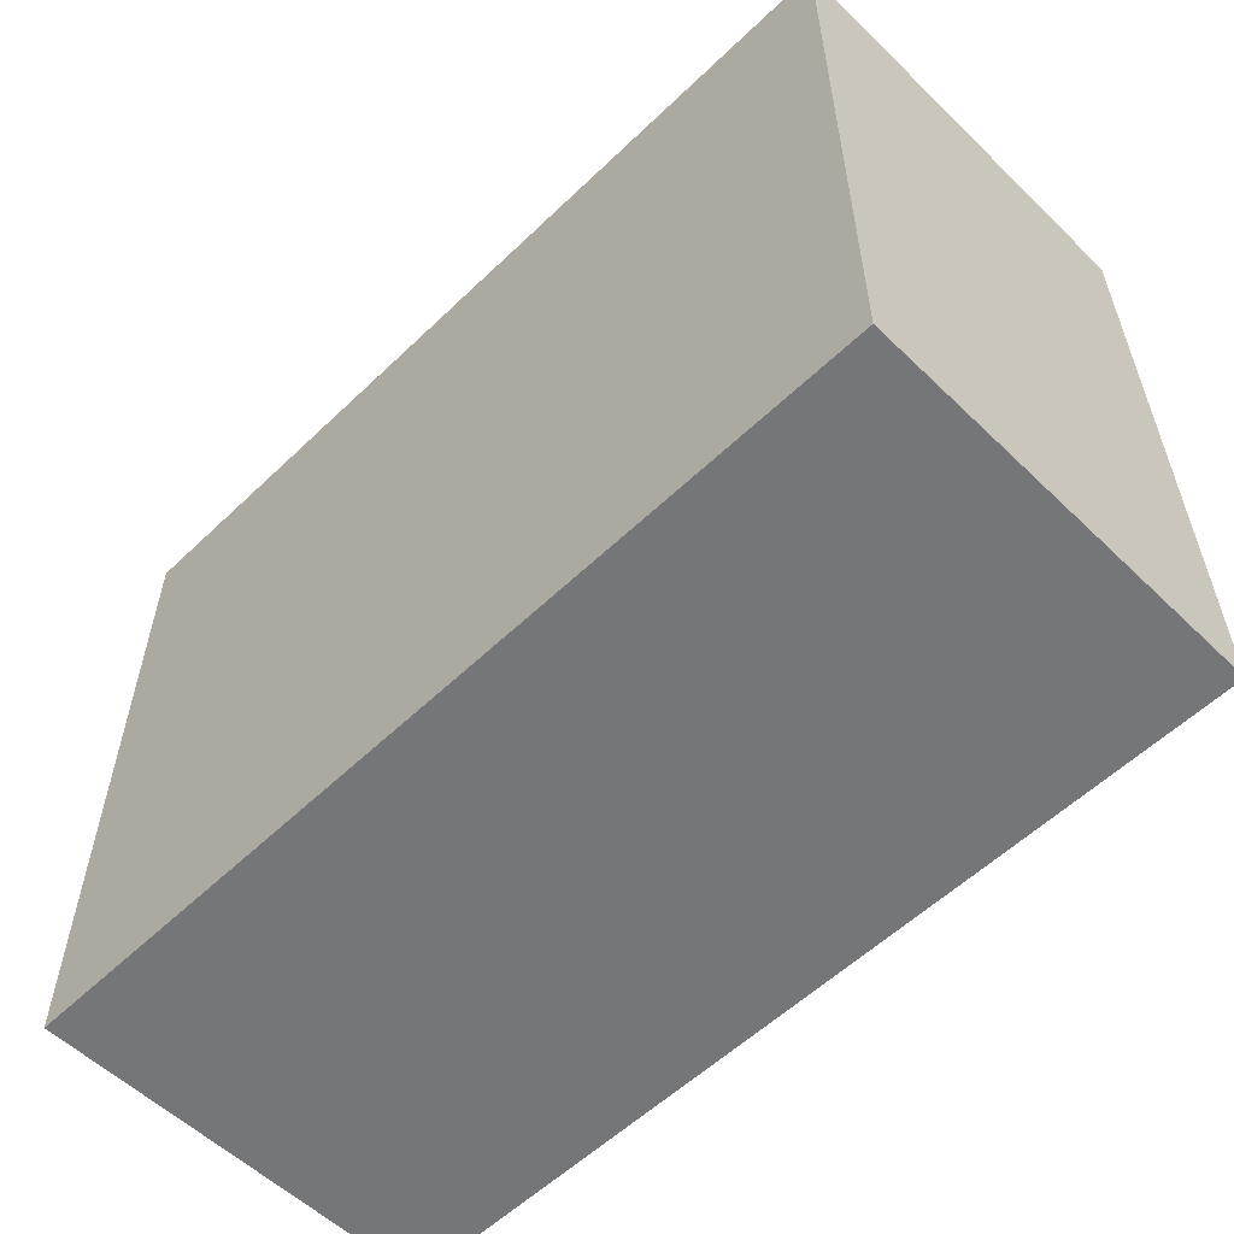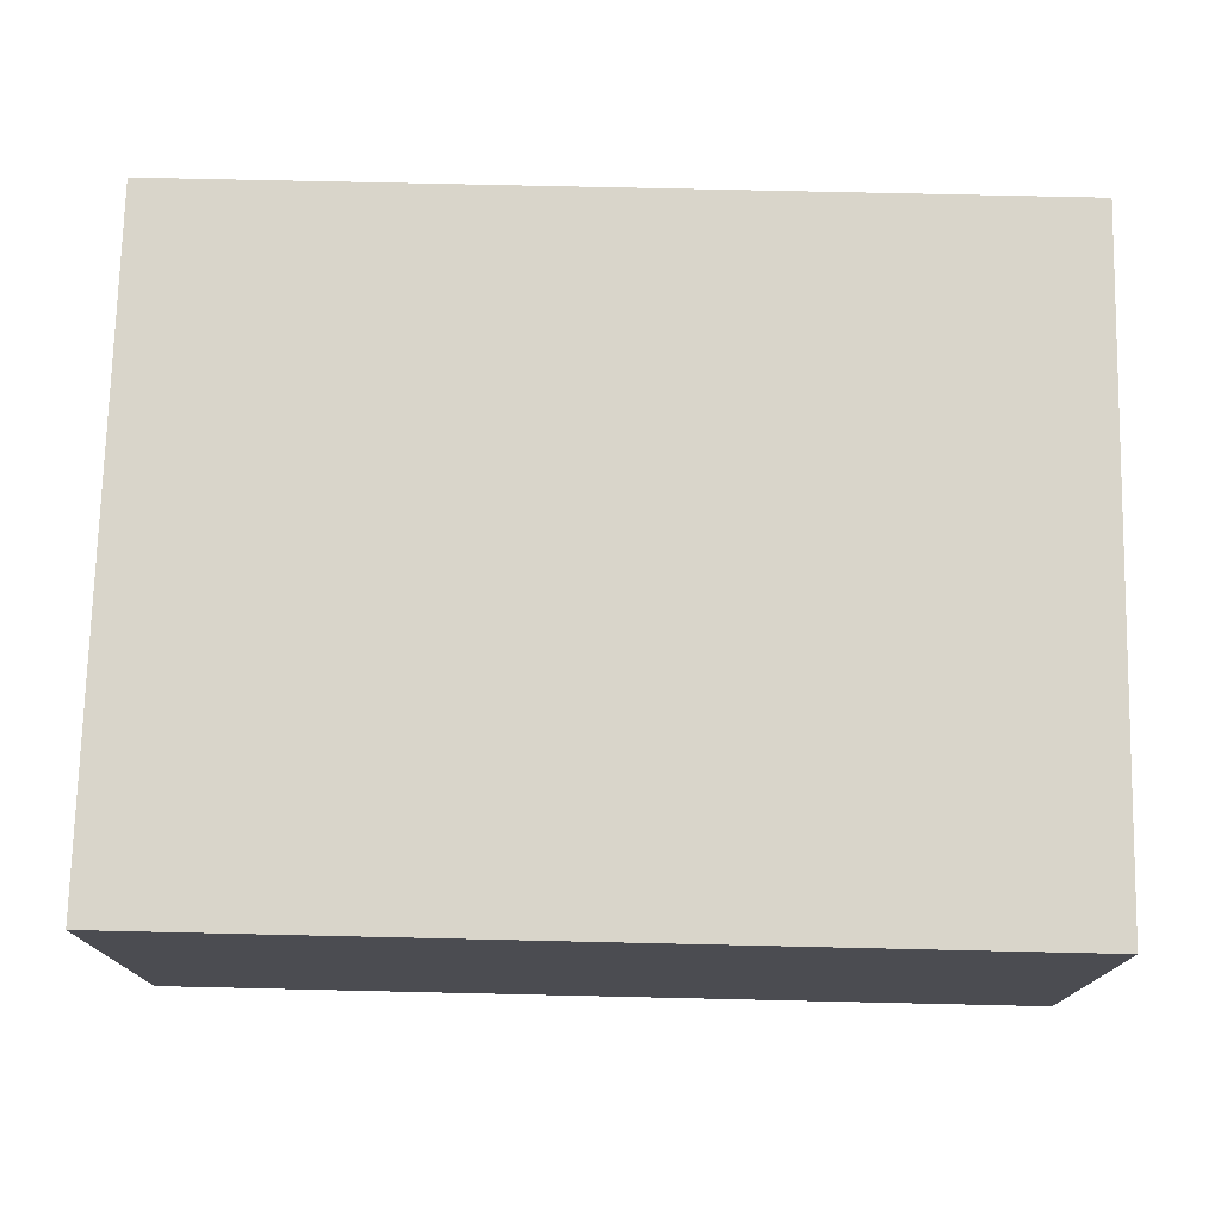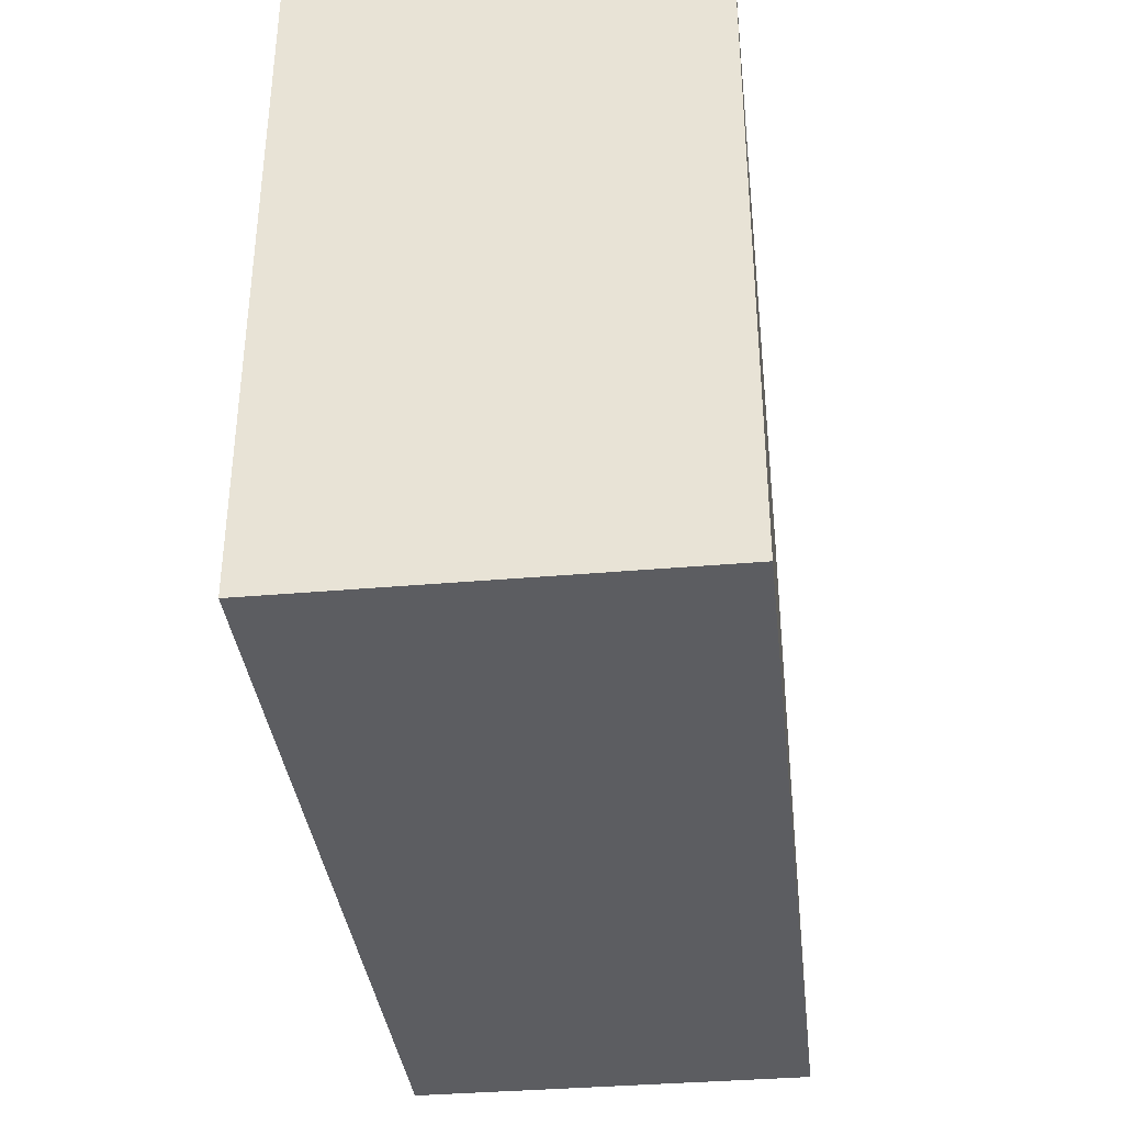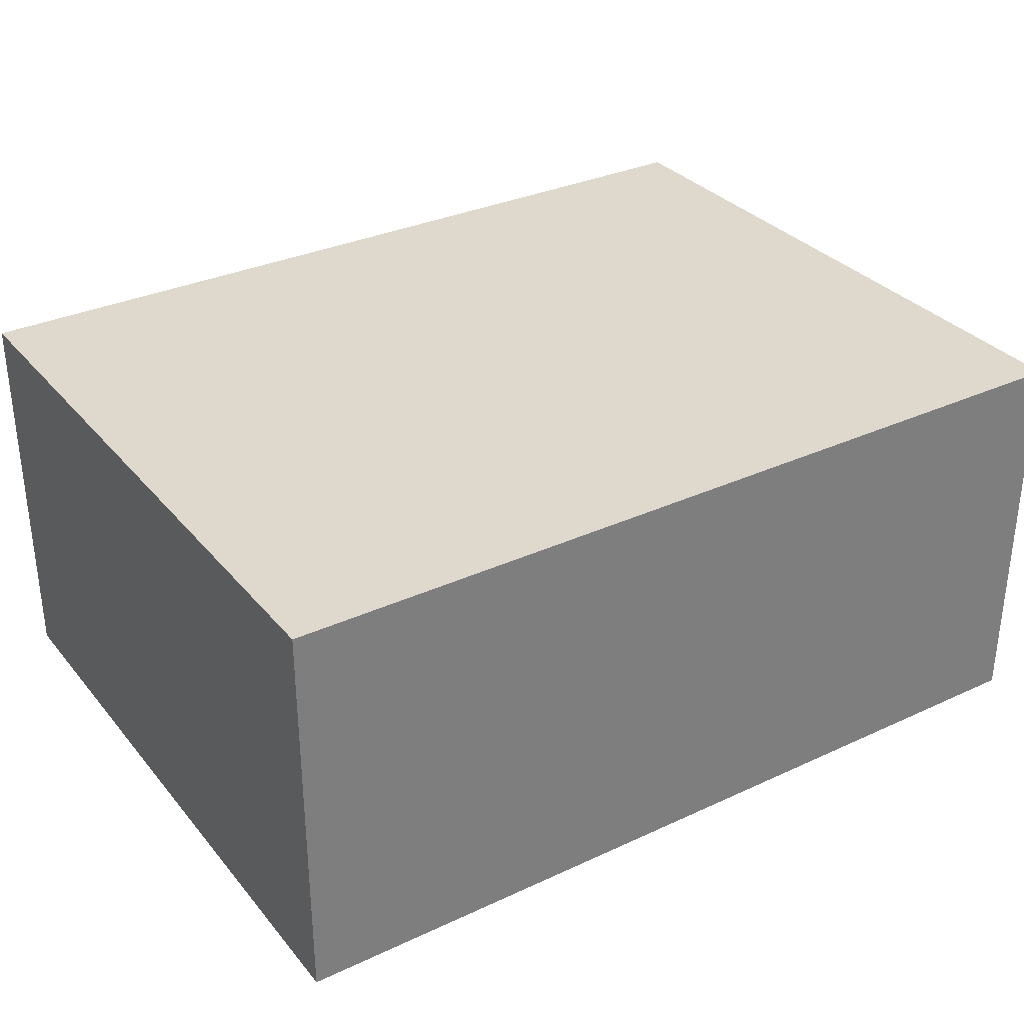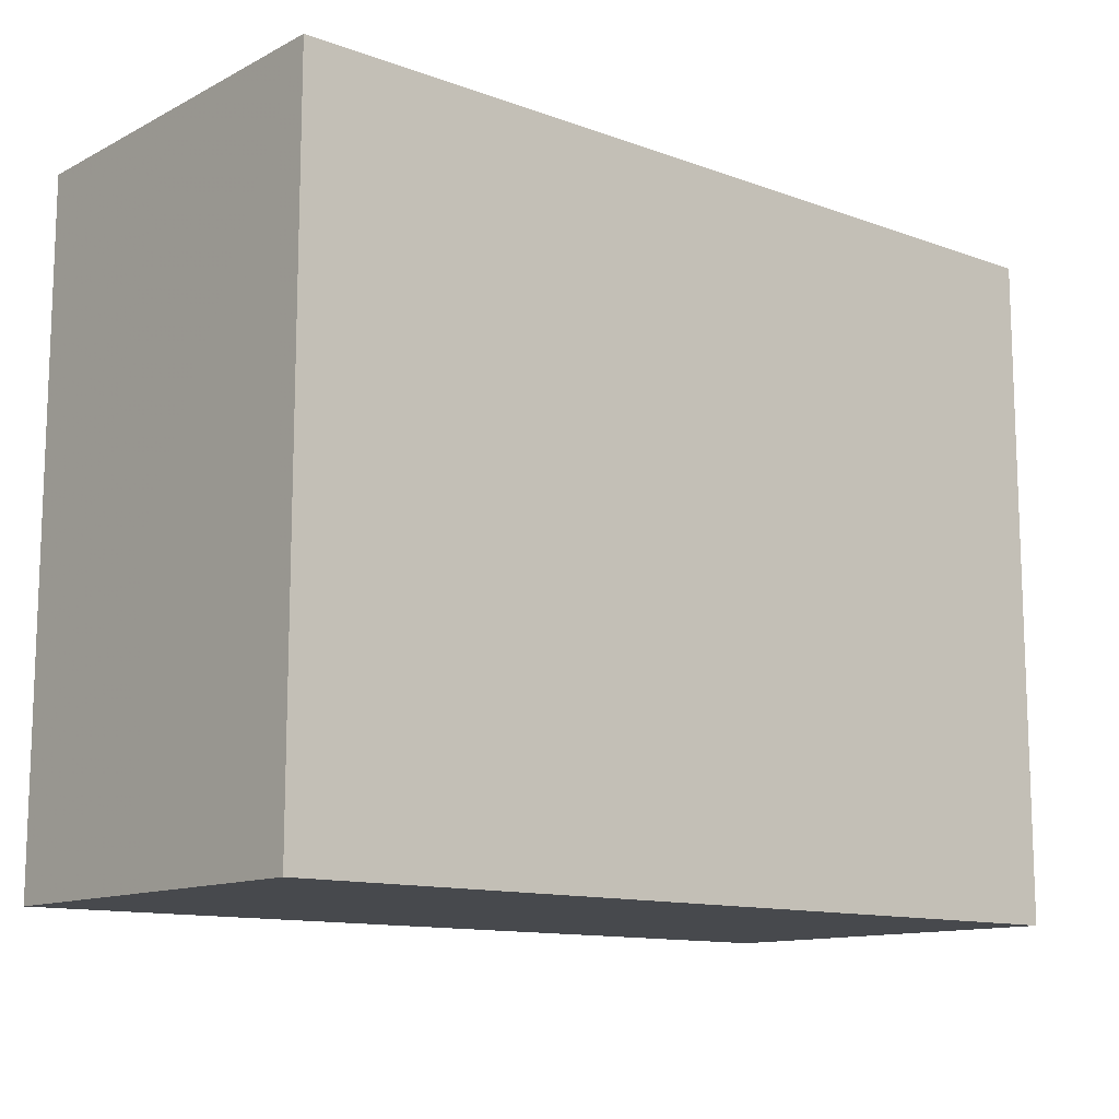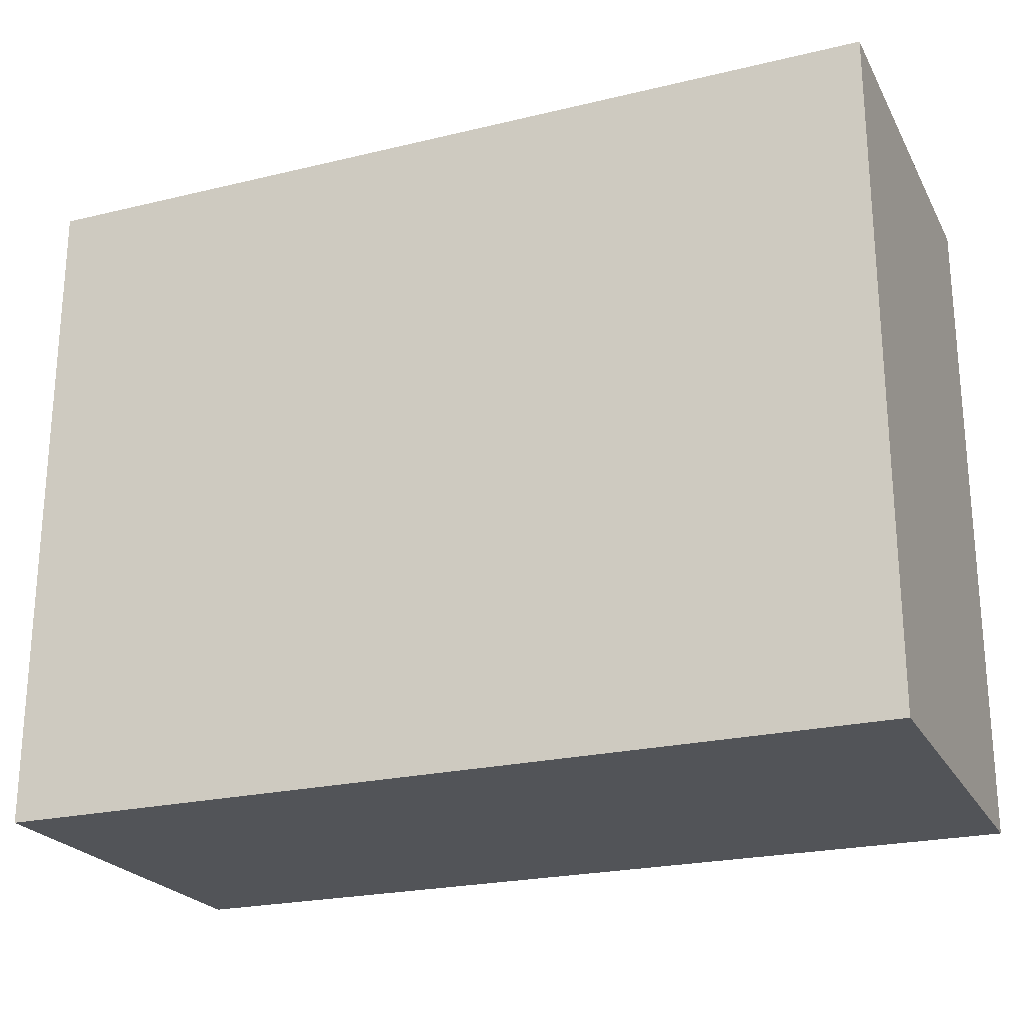
<metadata>
{"format":"obj","ext":"obj","renderer":"f3d","projection":"perspective","resolution":1024,"background":"white","views":[{"elev":-56.8,"azim":44.9,"up":"+Y"},{"elev":74.7,"azim":-178.7,"up":"+Z"},{"elev":-36.3,"azim":96.5,"up":"+Y"},{"elev":32.2,"azim":-32.9,"up":"+Z"},{"elev":-12.3,"azim":-40.3,"up":"+Y"},{"elev":-23.2,"azim":22.2,"up":"+Y"}]}
</metadata>
<code>
v -0.05304 -0.04064 -0.02422
v -0.05304 -0.04064 0.02422
v -0.05304 0.04064 -0.02422
v -0.05304 0.04064 0.02422
v 0.05304 -0.04064 -0.02422
v 0.05304 -0.04064 0.02422
v 0.05304 0.04064 -0.02422
v 0.05304 0.04064 0.02422
f 2 4 1
f 5 2 1
f 1 4 3
f 3 5 1
f 2 8 4
f 6 2 5
f 6 8 2
f 4 8 3
f 7 5 3
f 3 8 7
f 7 6 5
f 8 6 7

</code>
